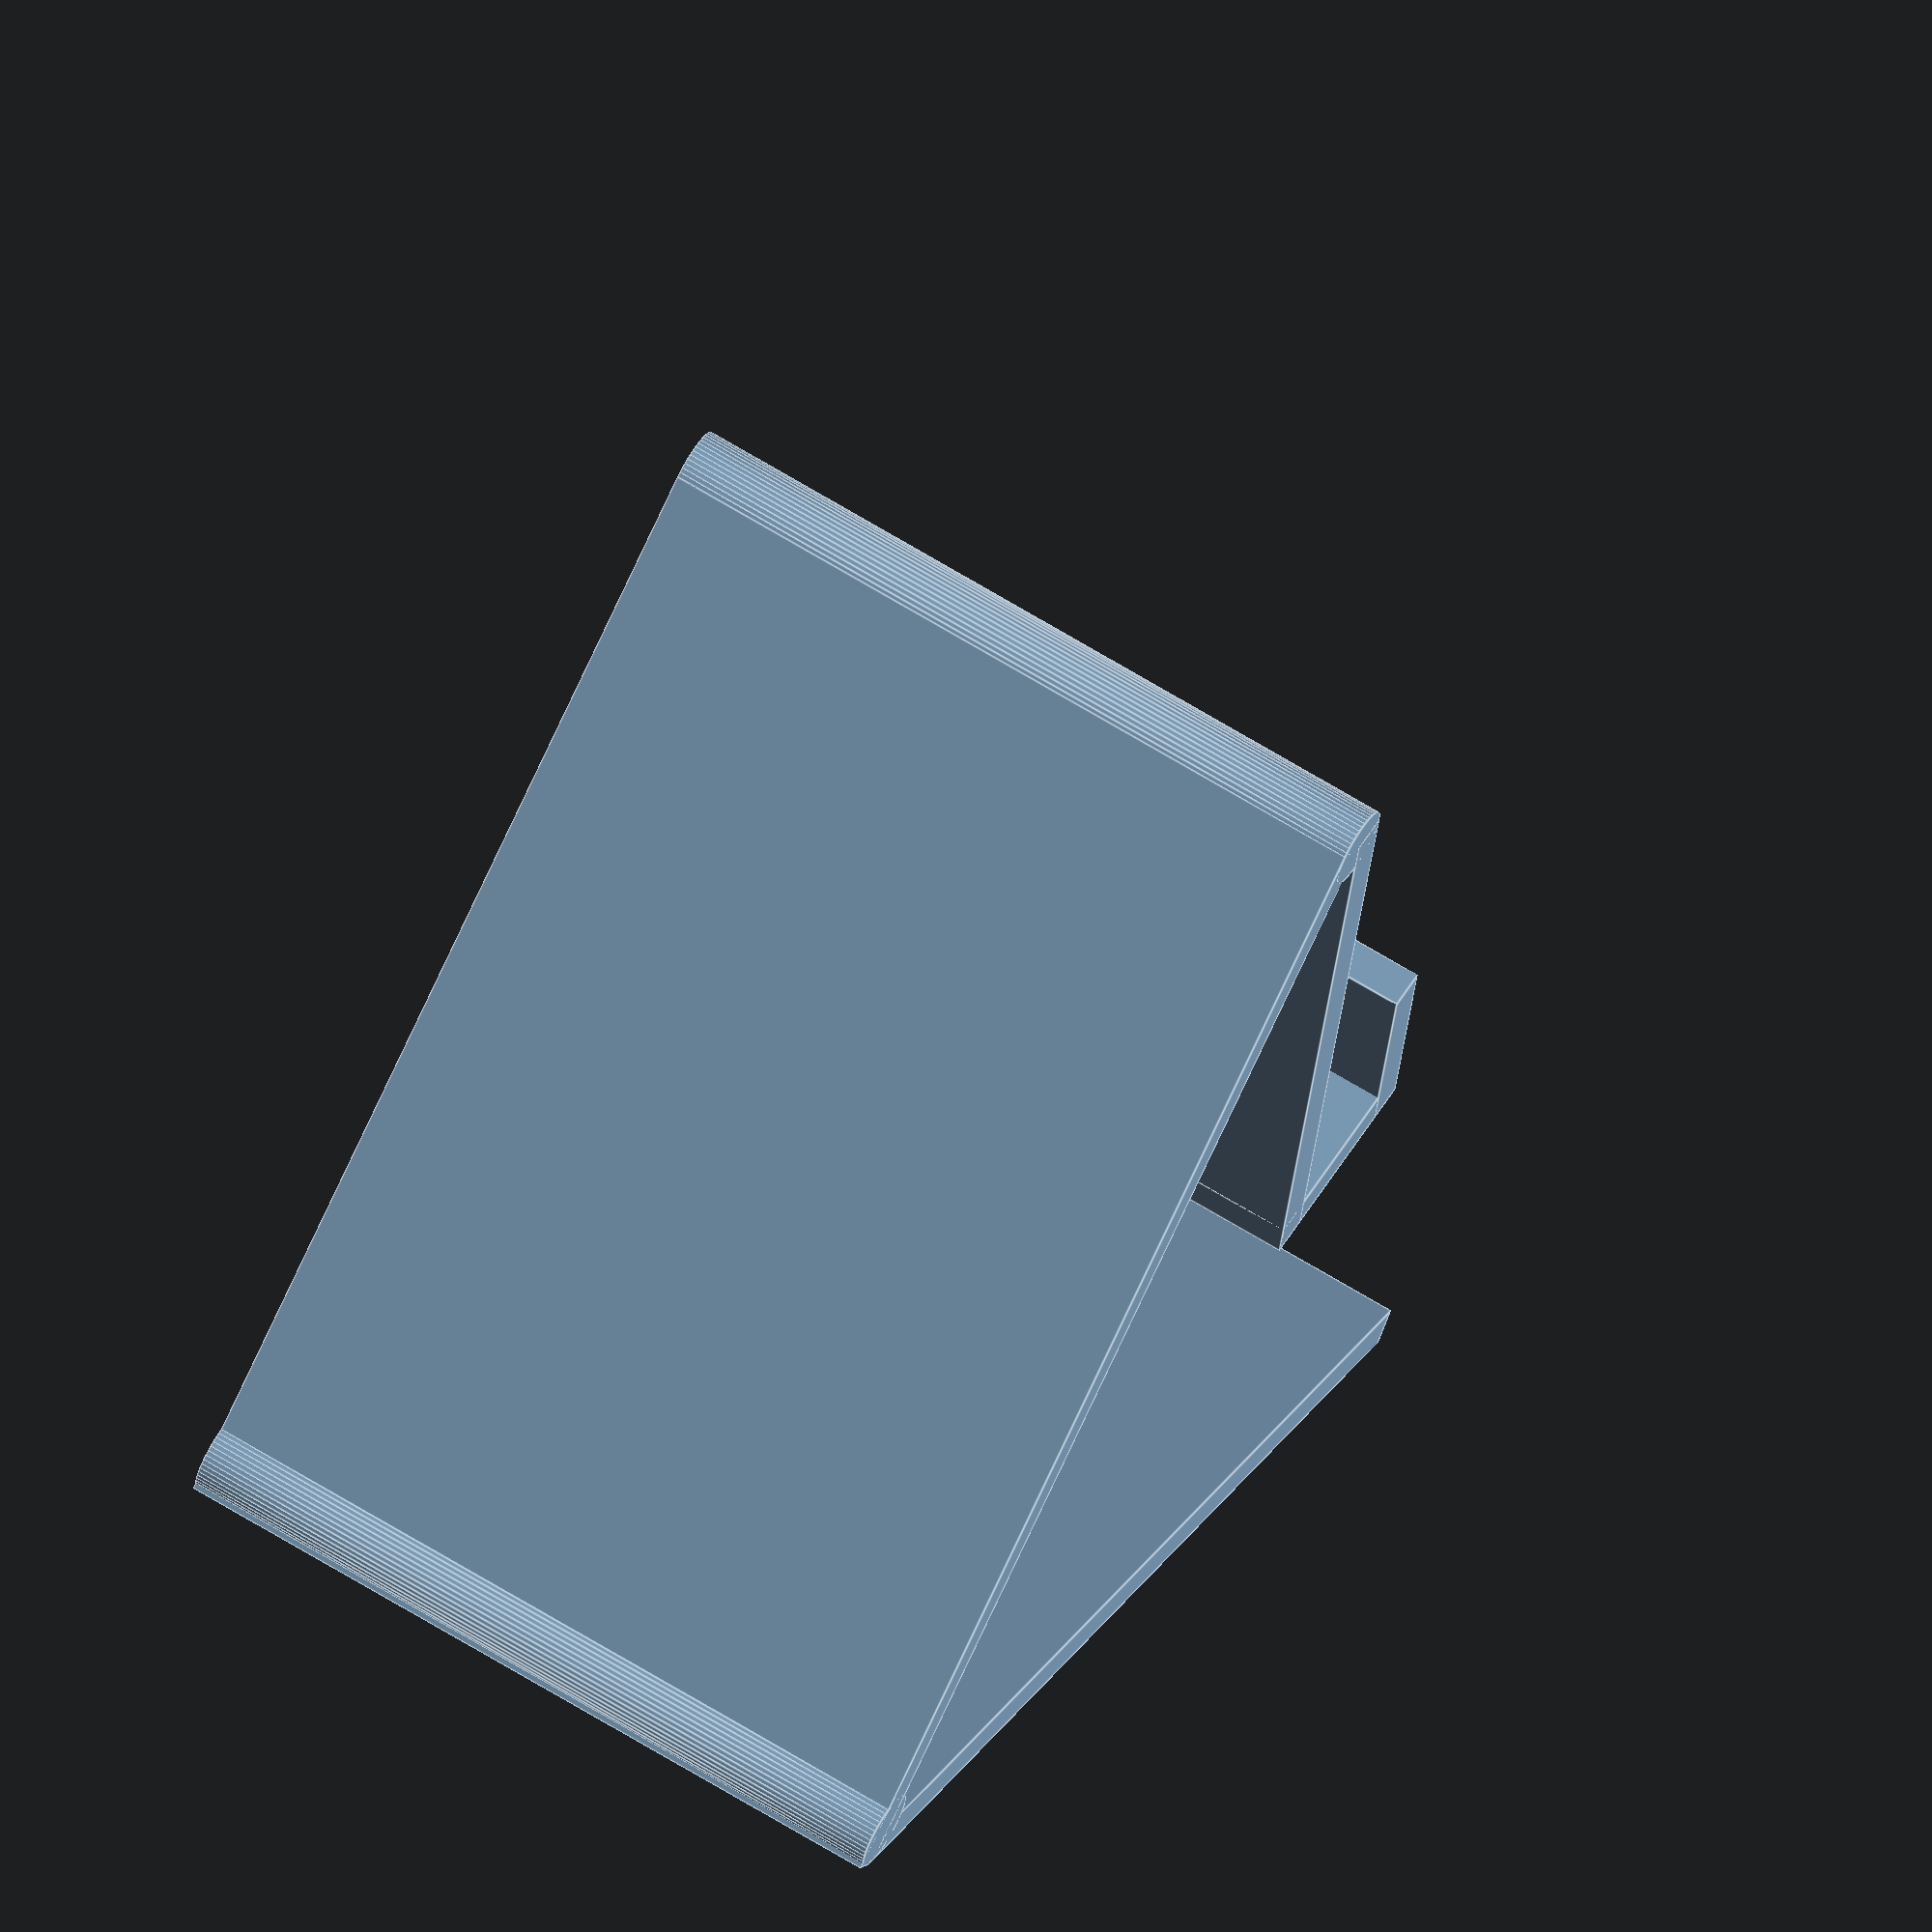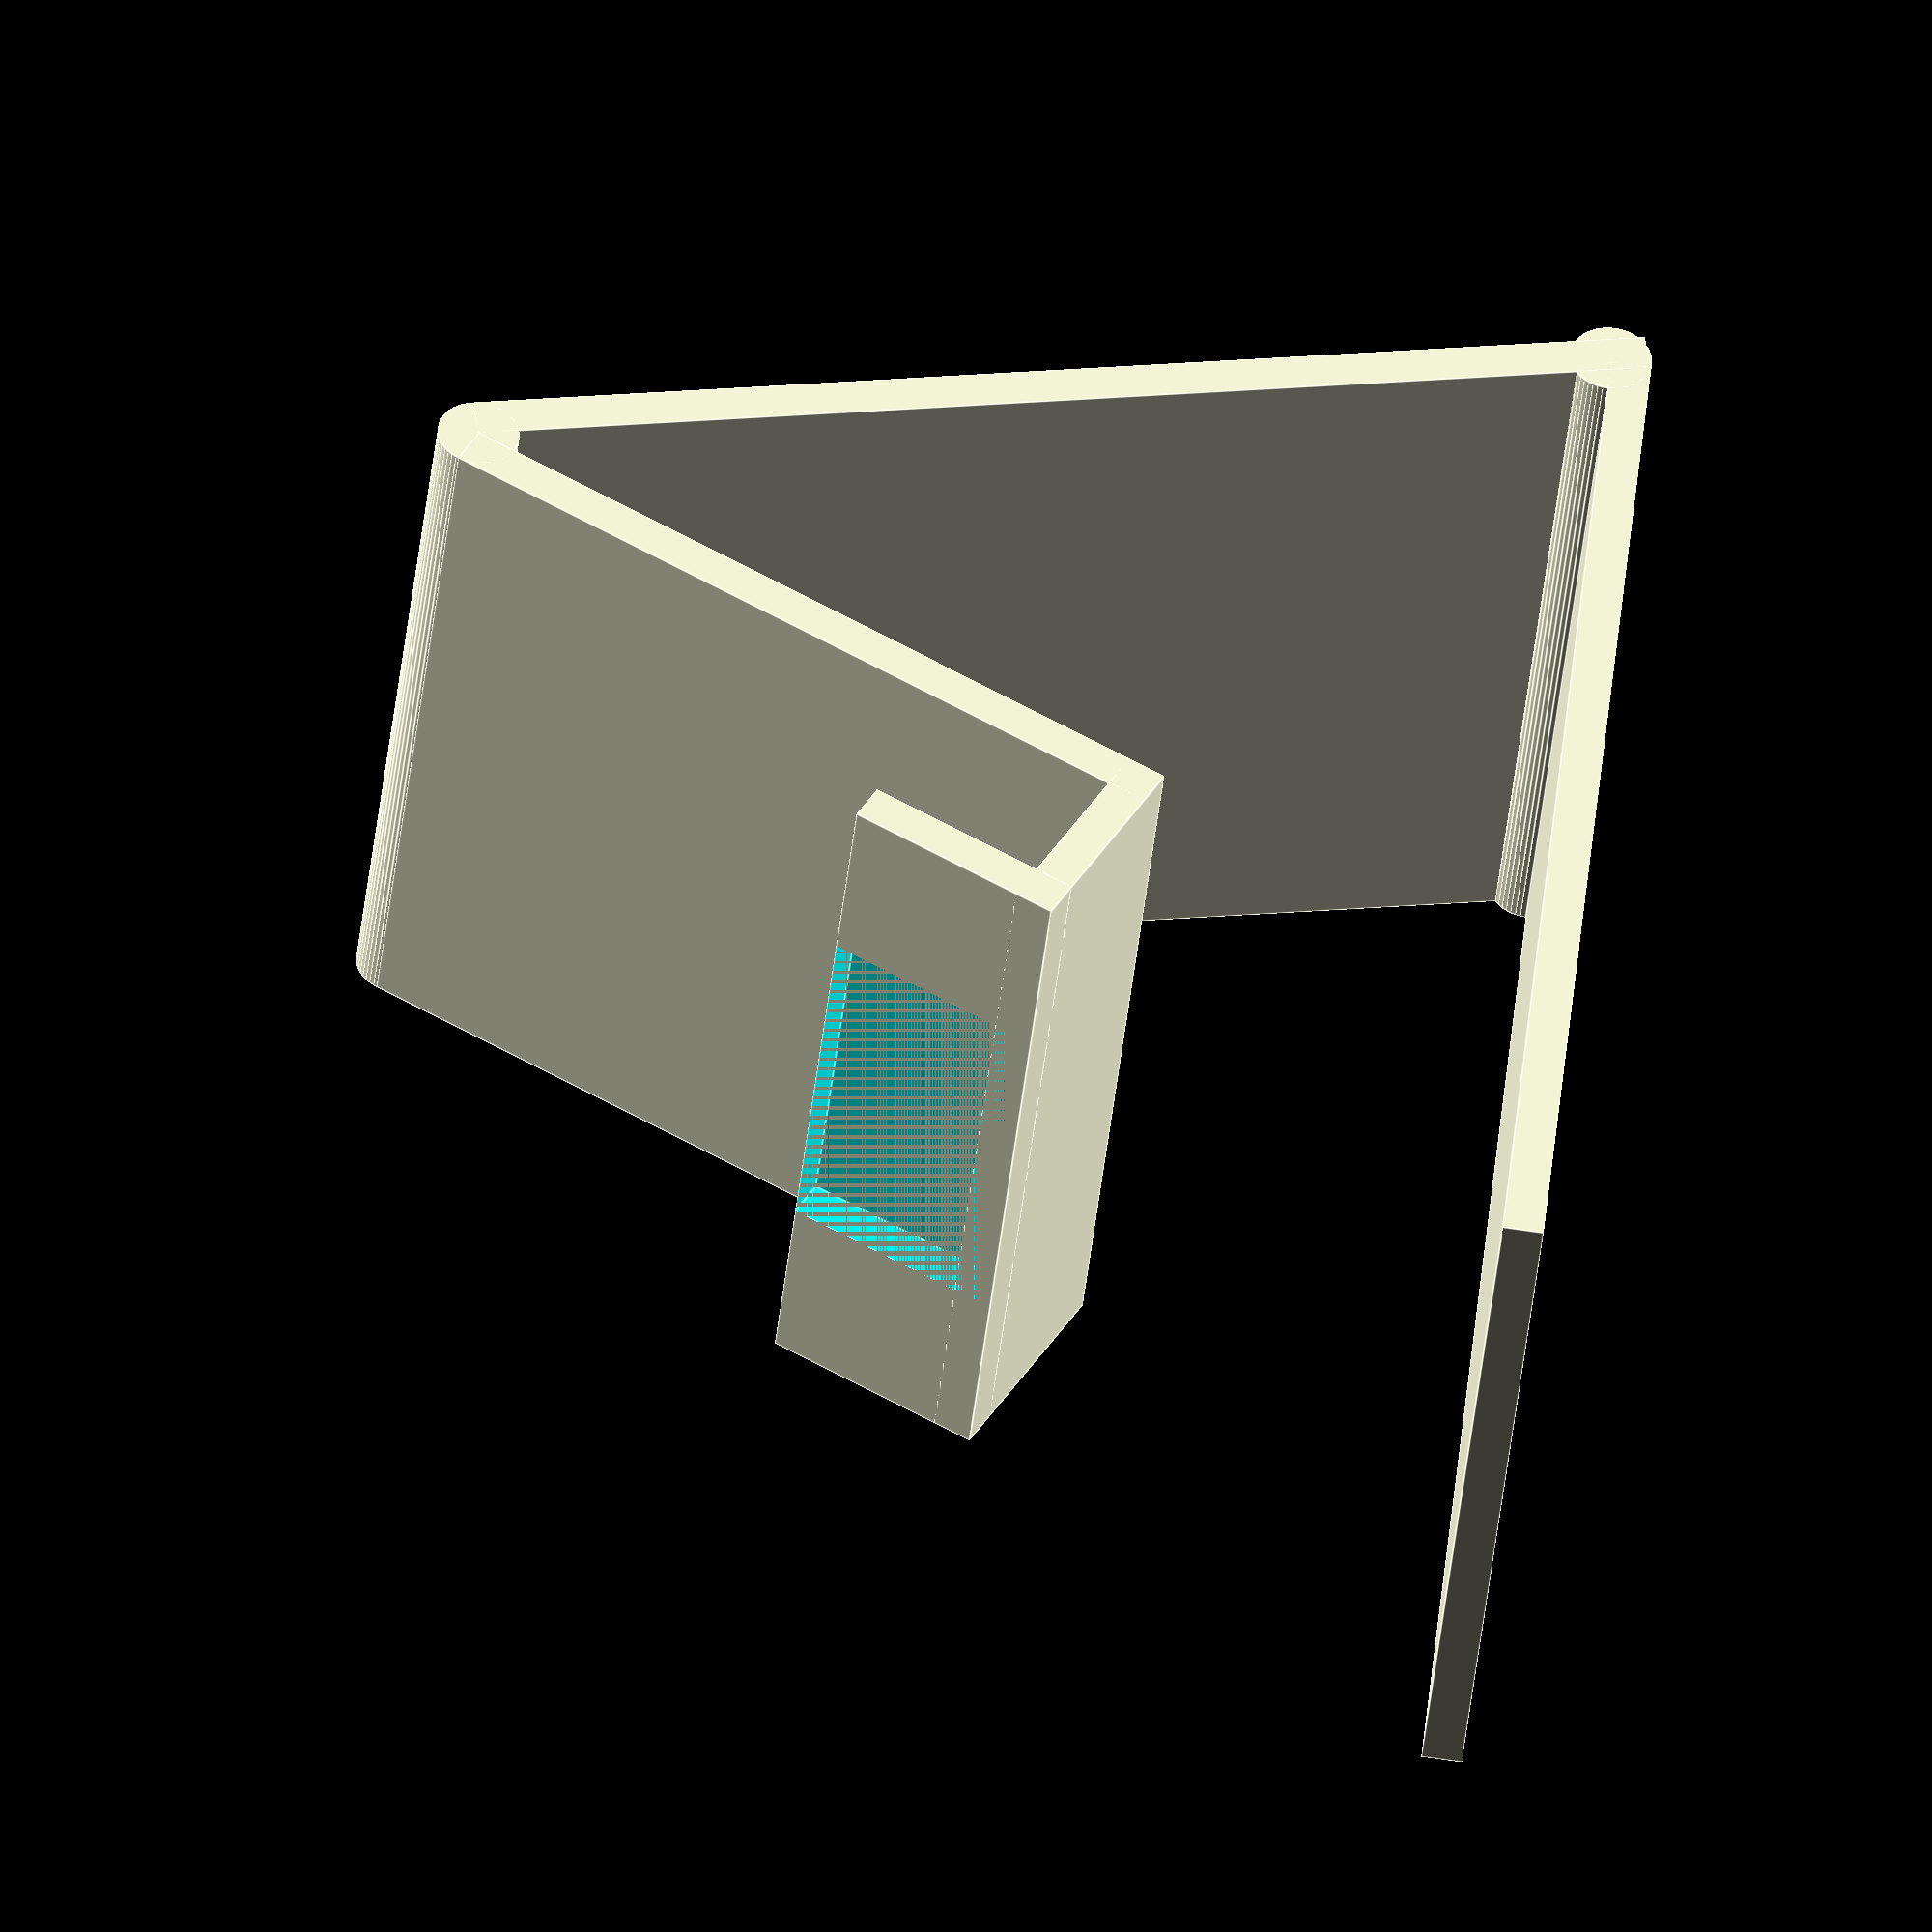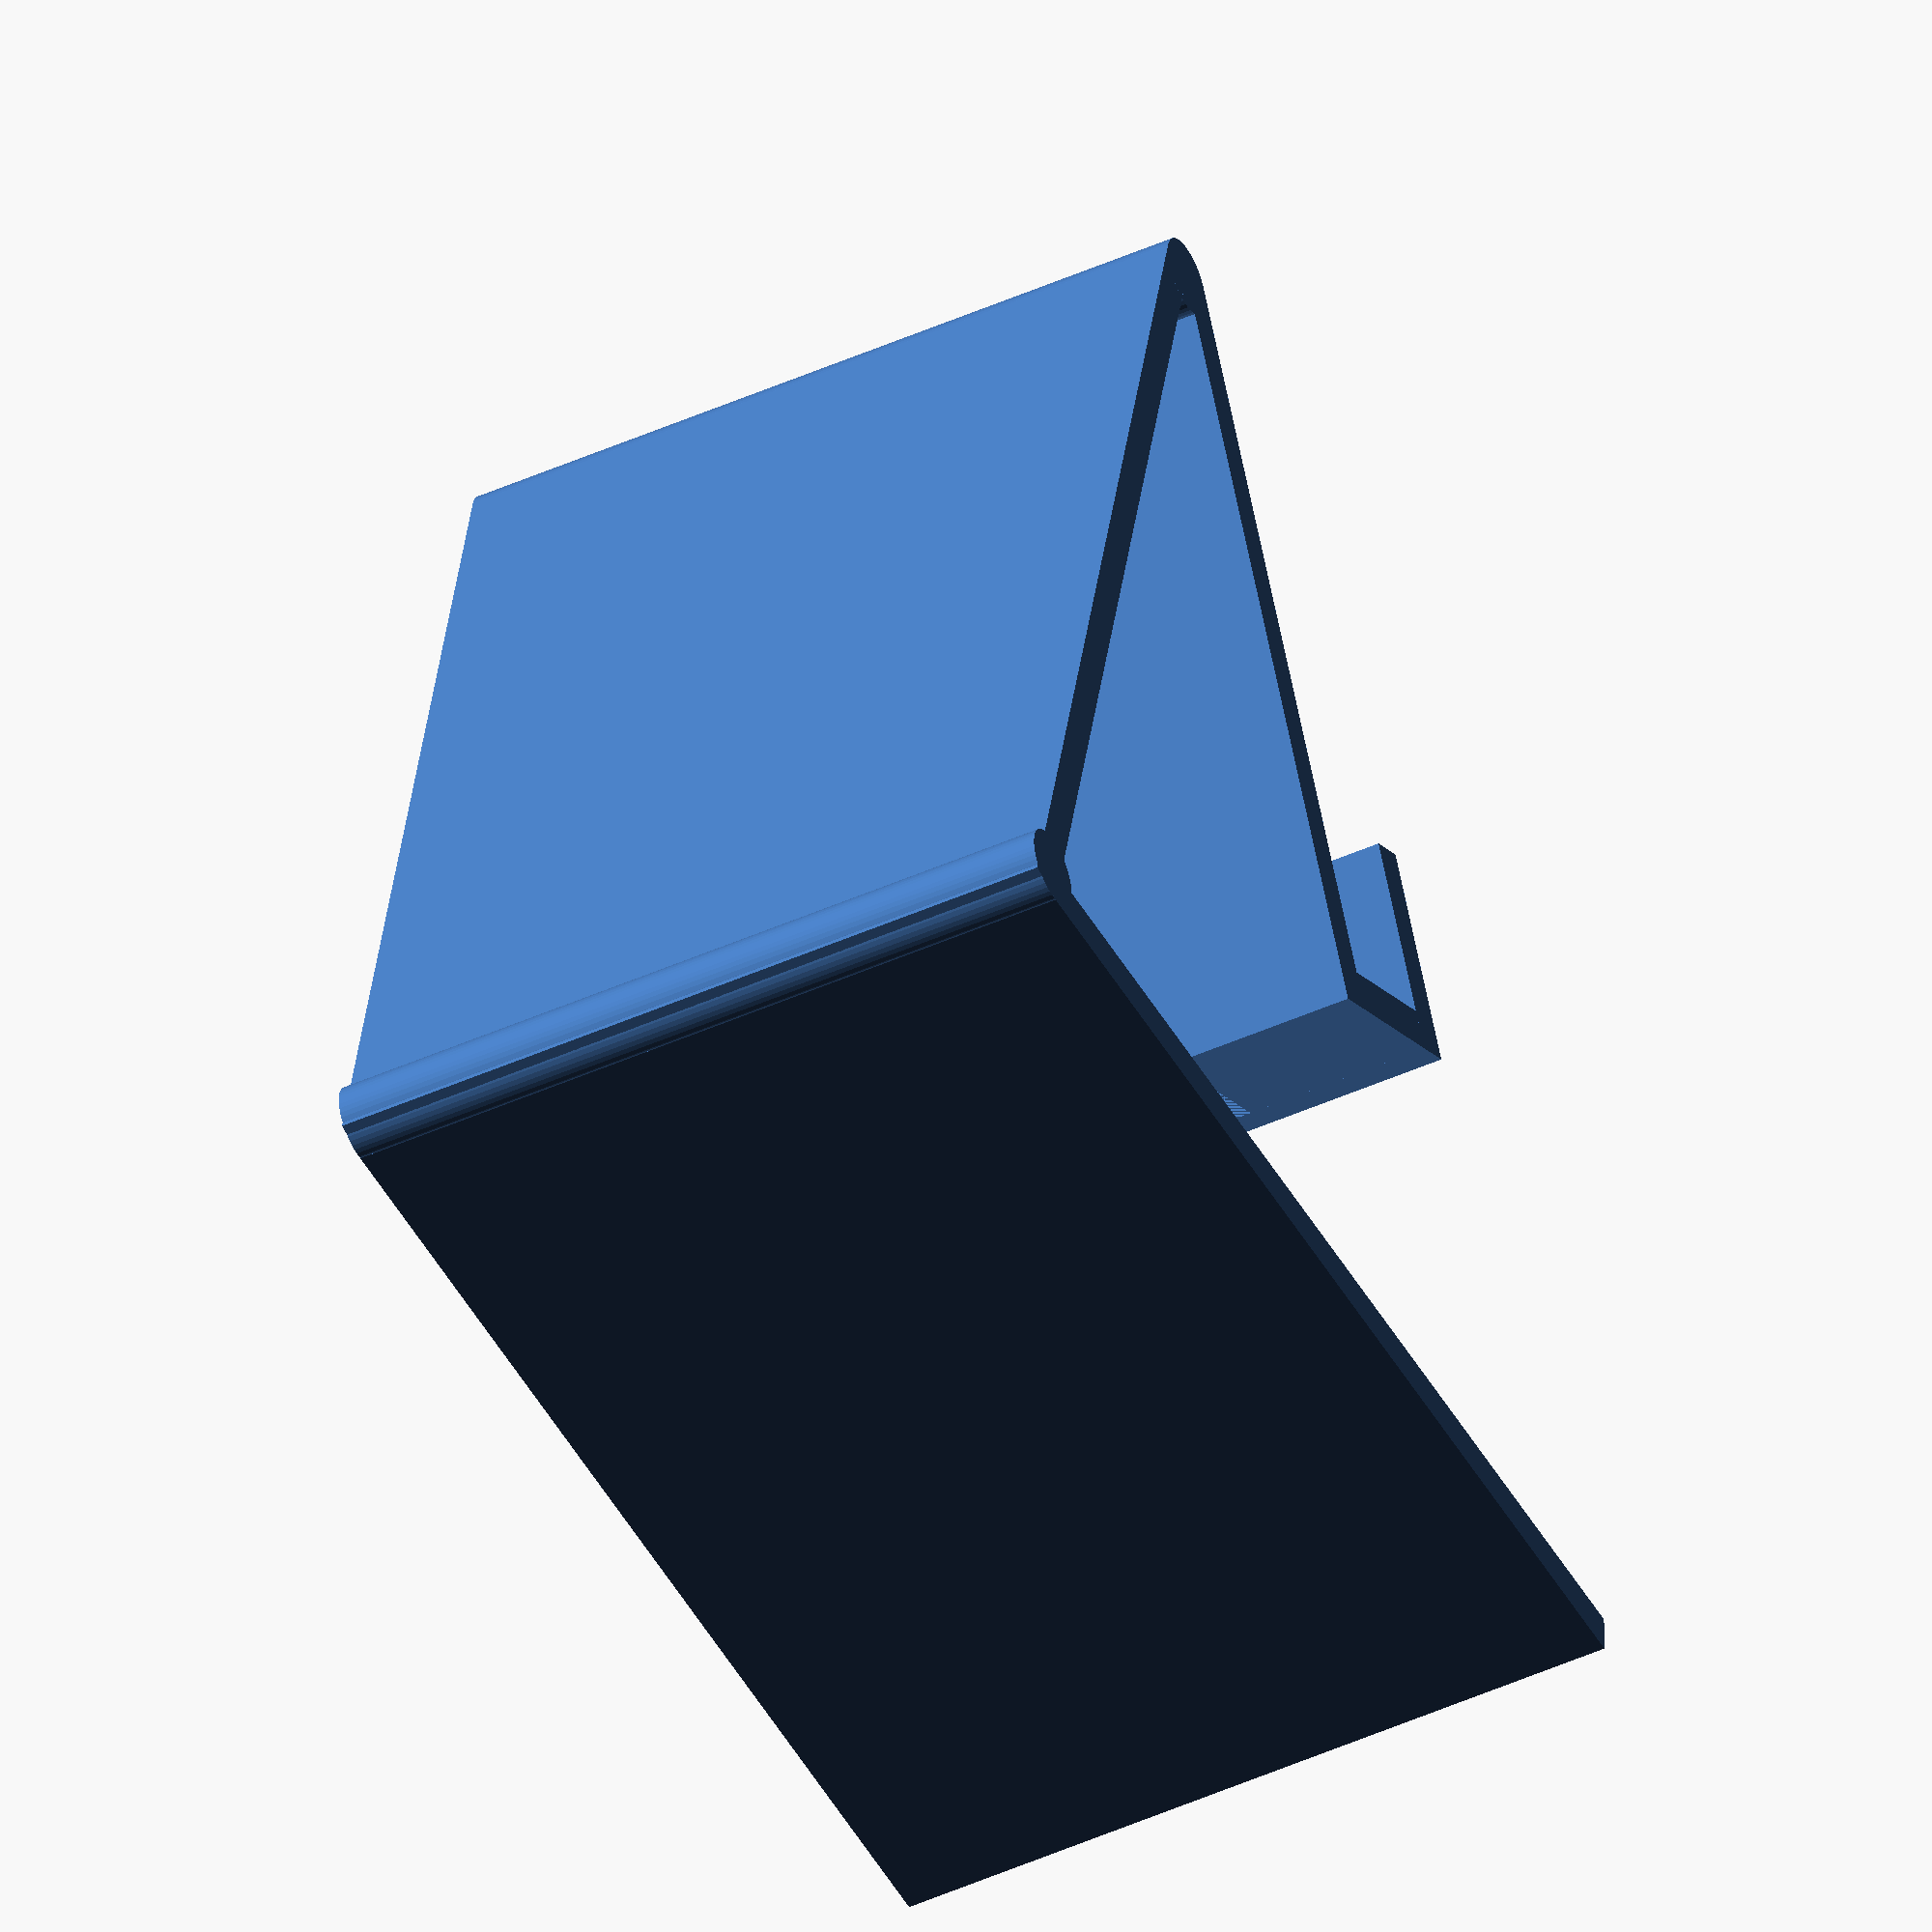
<openscad>
//Customizable Electronics Stand
//Width of Phone or Tablet
w=80;
//Height of Phone
h=155;
//Thickness of Phone or Tablet
t=20;
//Stand Angle
a=65;

baseHeight=h*0.75;
legHeight=h*0.50;
baseWidth=w*0.95;
module stand()
{
    union(){
        cube([baseHeight,4,baseWidth]);
        translate([-.5,4,0])cylinder(h=baseWidth,r=4,$fn=50);
        rotate([0,0,75])cube([baseHeight,4,baseWidth]);
        translate([cos(75)*baseHeight,sin(75)*baseHeight,0])cylinder(h=baseWidth,r=4,$fn=50);
        translate([cos(75)*baseHeight,sin(75)*baseHeight,0])rotate([0,0,-a])cube([legHeight,4,baseWidth]);
        difference(){
            translate([cos(75)*baseHeight+cos(a)*legHeight,sin(75)*baseHeight-sin(a)*legHeight,0])rotate([0,0,90-a])cube([t+2,4,baseWidth]);
            translate([cos(75)*baseHeight+cos(a)*legHeight,sin(75)*baseHeight-sin(a)*legHeight,0.25*baseWidth])rotate([0,0,90-a])cube([t+2,4,0.5*baseWidth]);
        }
        difference(){
            translate([cos(75)*baseHeight+cos(a)*legHeight+cos(90-a)*(t+2),sin(75)*baseHeight-sin(a)*legHeight+sin(90-a)*(t+2),0])rotate([0,0,180-a])cube([t+2,4,baseWidth]);
            translate([cos(75)*baseHeight+cos(a)*legHeight+cos(90-a)*(t+2),sin(75)*baseHeight-sin(a)*legHeight+sin(90-a)*(t+2),0.25*baseWidth])rotate([0,0,180-a])cube([t+2,4,0.5*baseWidth]);
        }
    }   
        
}
stand();
</openscad>
<views>
elev=111.1 azim=216.0 roll=238.6 proj=o view=edges
elev=222.9 azim=264.8 roll=6.0 proj=o view=edges
elev=46.1 azim=358.8 roll=297.3 proj=o view=solid
</views>
